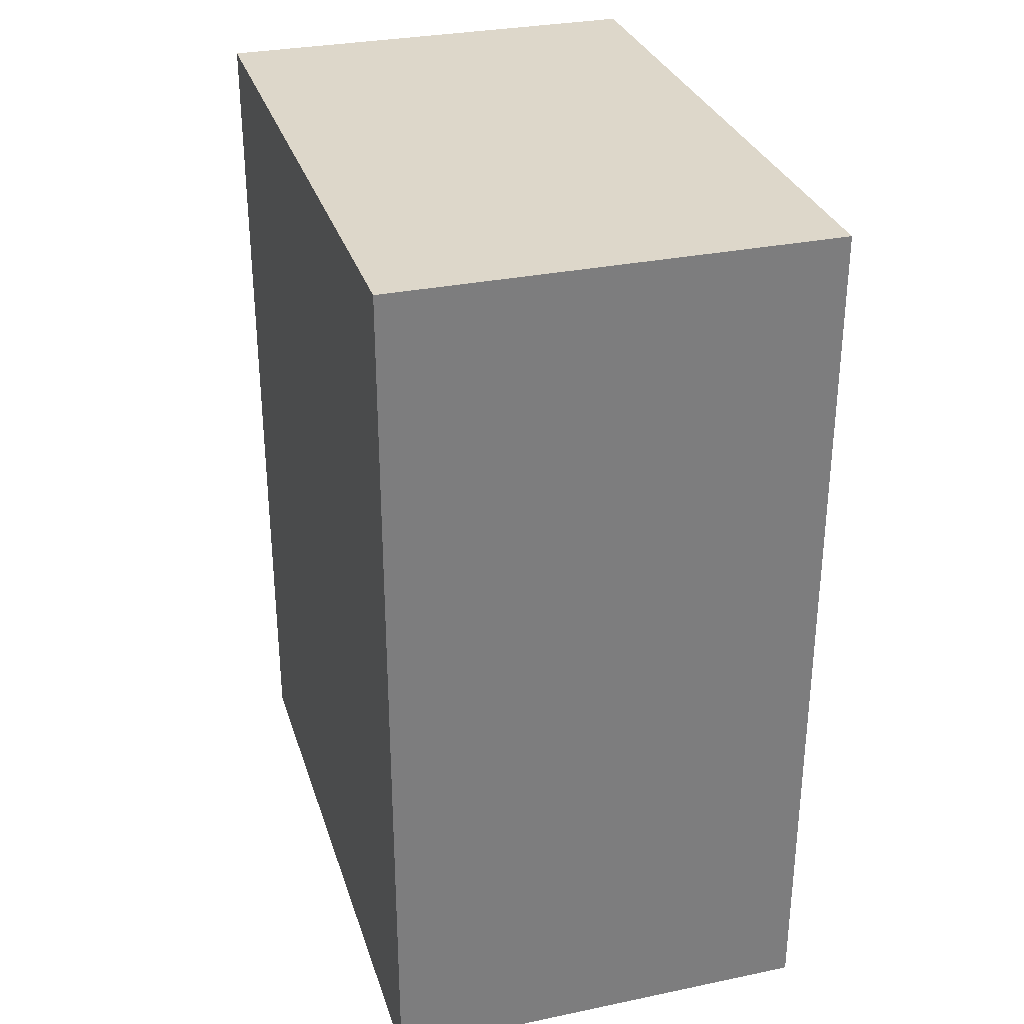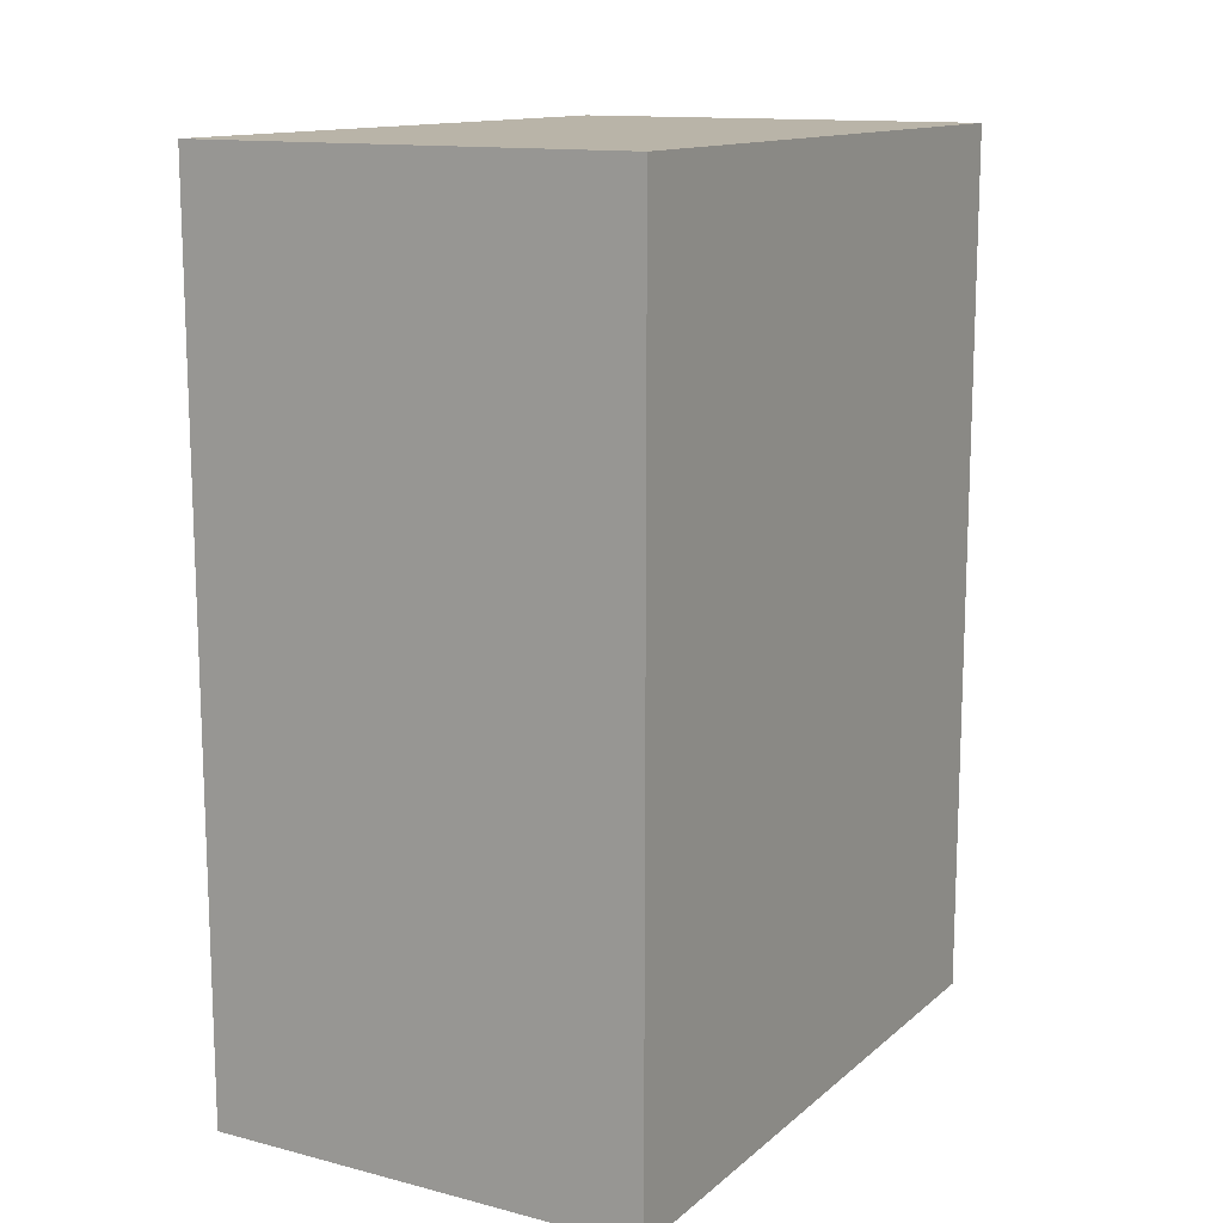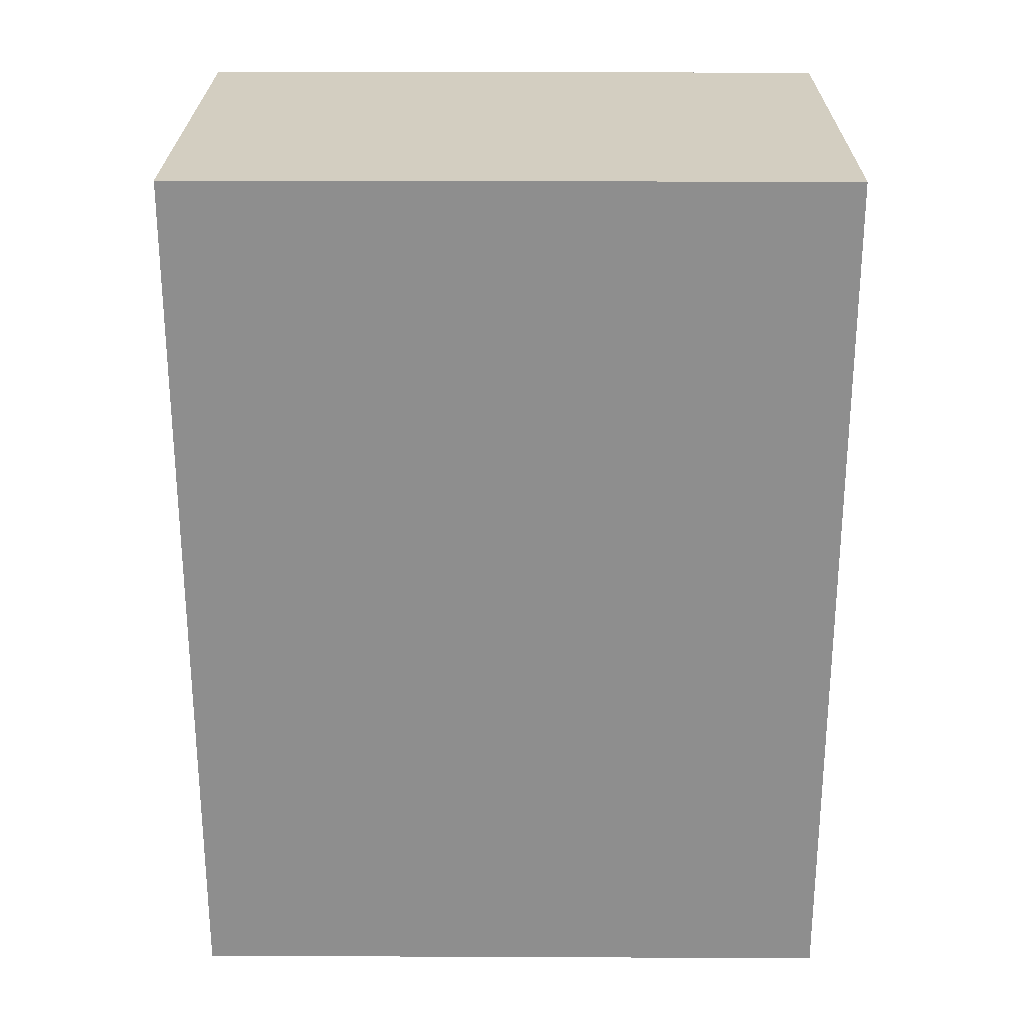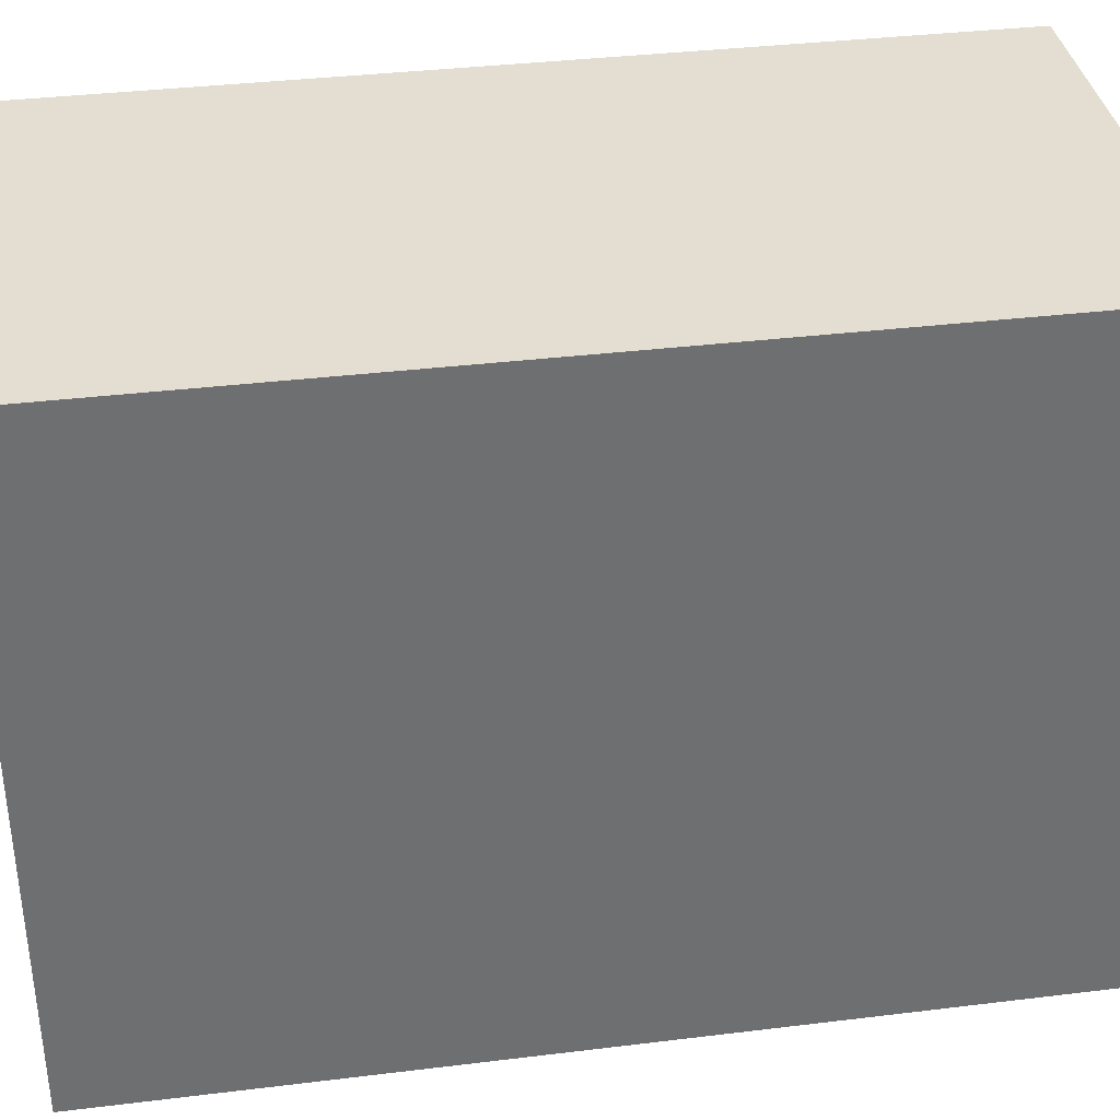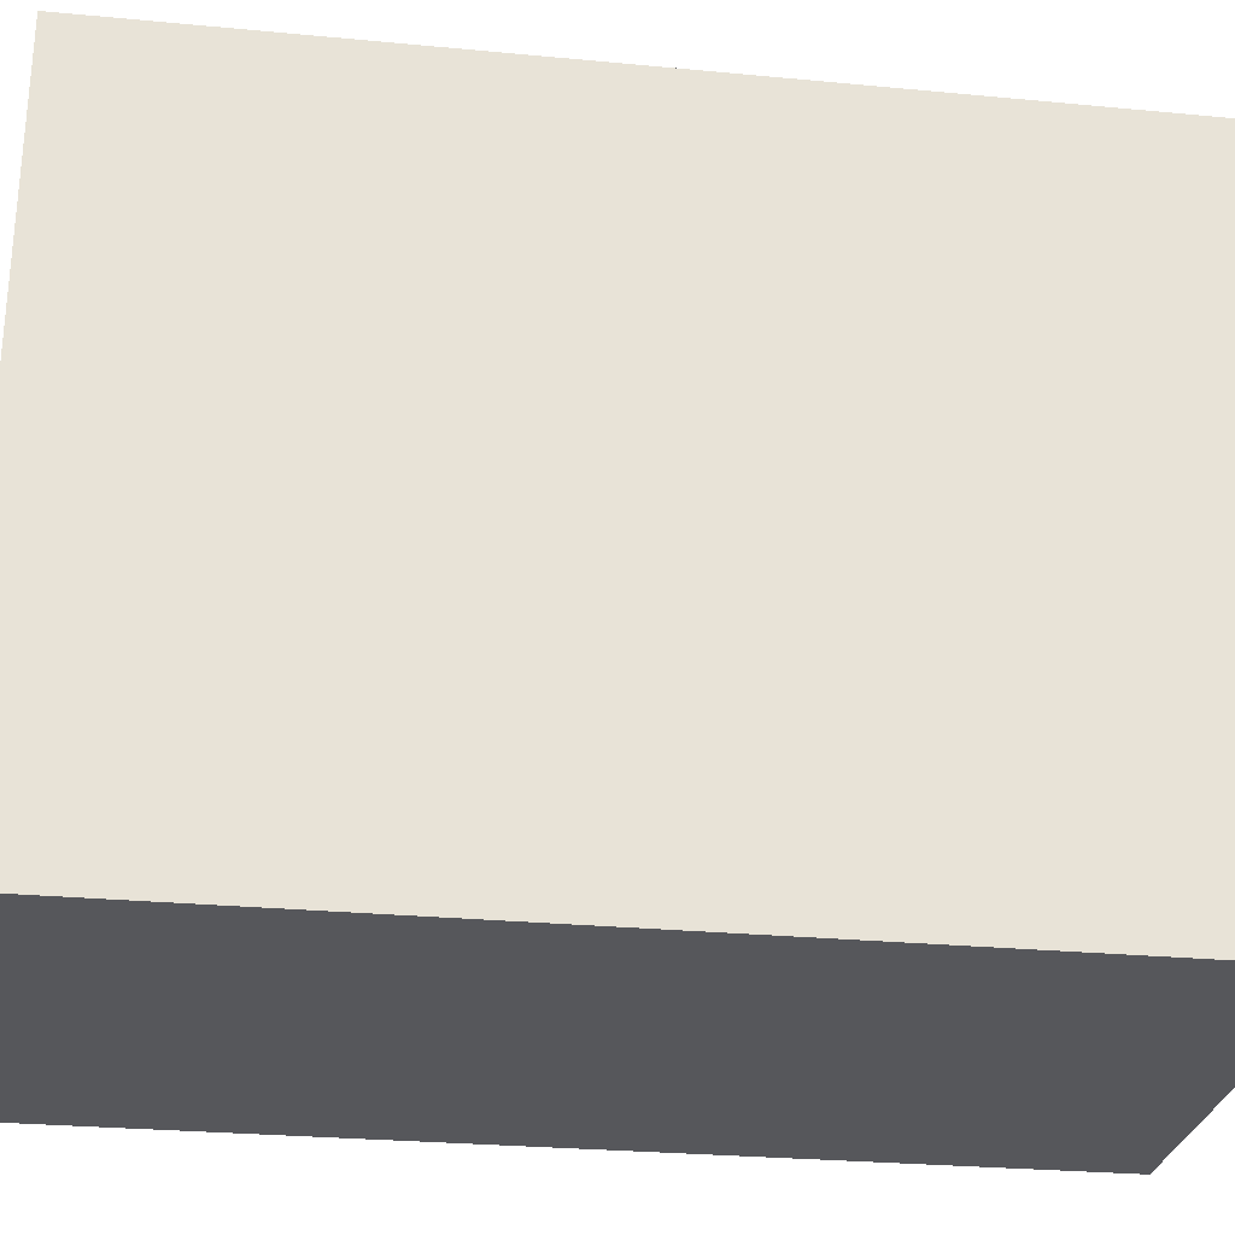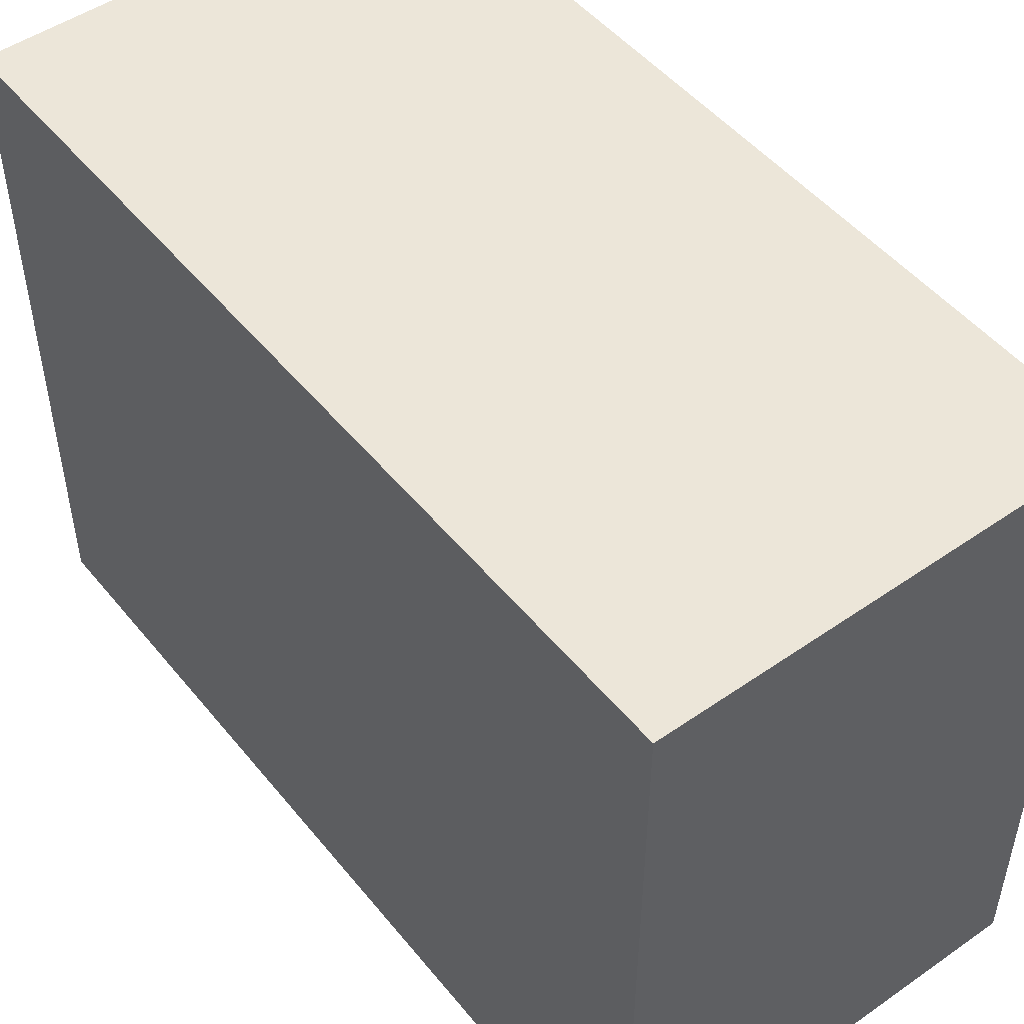
<metadata>
{"format":"obj","ext":"obj","renderer":"f3d","projection":"perspective","resolution":1024,"background":"white","views":[{"elev":30.9,"azim":-16.5,"up":"+Z"},{"elev":13.3,"azim":-150.1,"up":"+Z"},{"elev":25.0,"azim":90.4,"up":"+Z"},{"elev":36.0,"azim":80.9,"up":"+Y"},{"elev":-27.4,"azim":-98.3,"up":"+Y"},{"elev":49.5,"azim":-37.5,"up":"+Y"}]}
</metadata>
<code>
o 1
v 0.75 0.75 1
v 0.75 0 1
v 0.75 0.75 0
v 0.75 0 0
v 0.25 0.75 0
v 0.25 0 0
v 0.25 0.75 1
v 0.25 0 1
f 1 2 3
f 2 4 3
f 5 6 7
f 6 8 7
f 5 7 3
f 7 1 3
f 8 6 2
f 6 4 2
f 7 8 1
f 8 2 1
f 3 4 5
f 4 6 5

</code>
